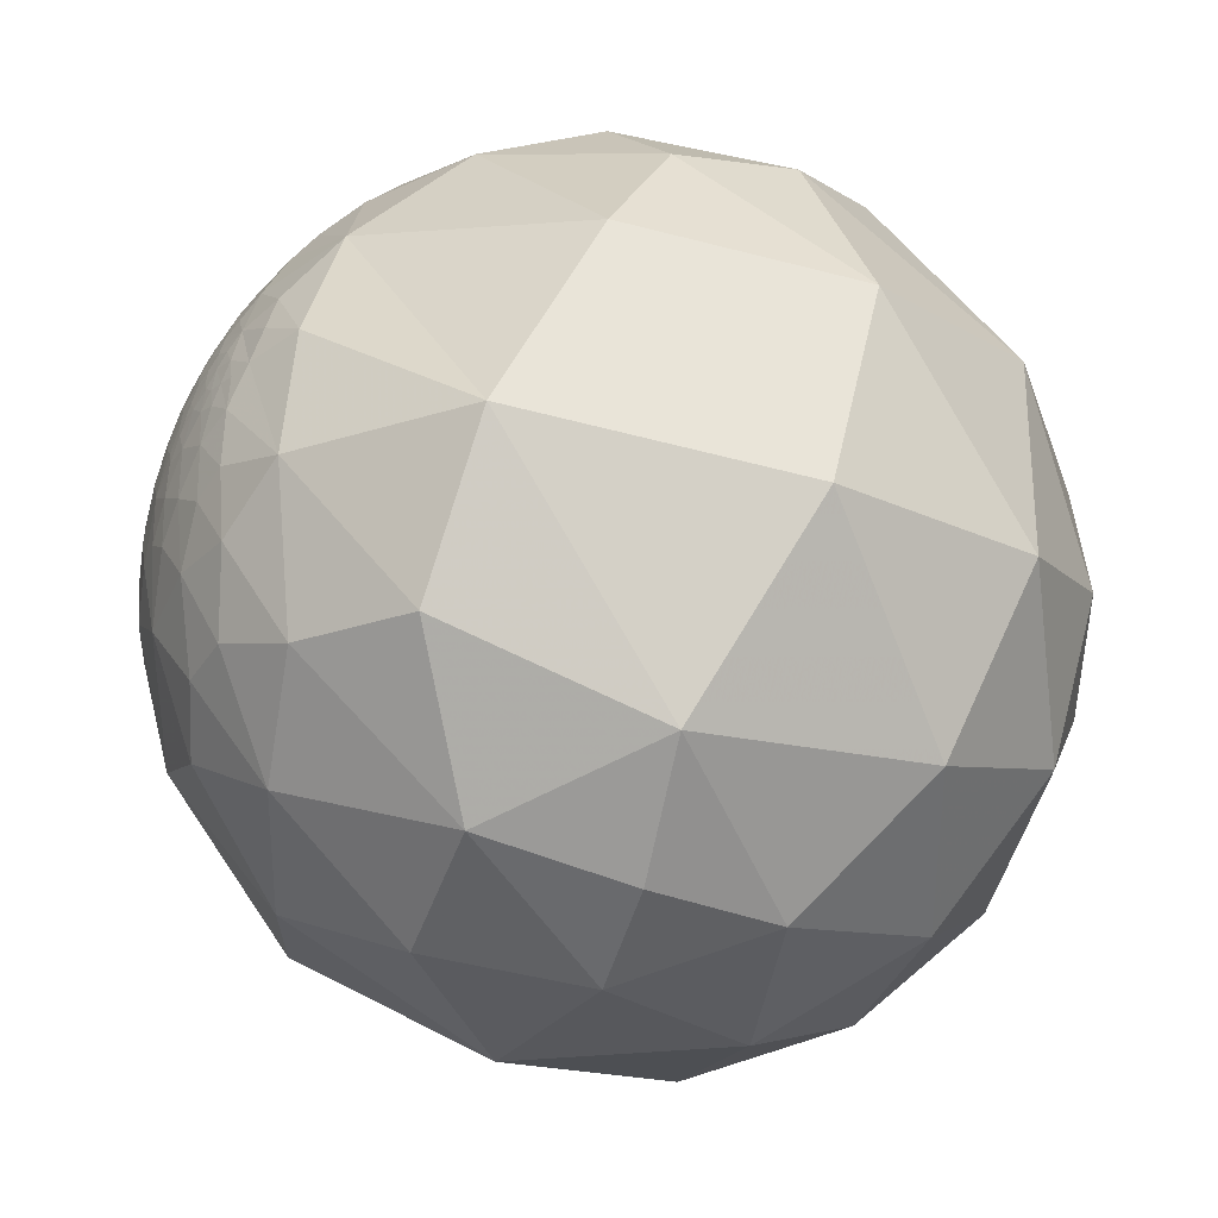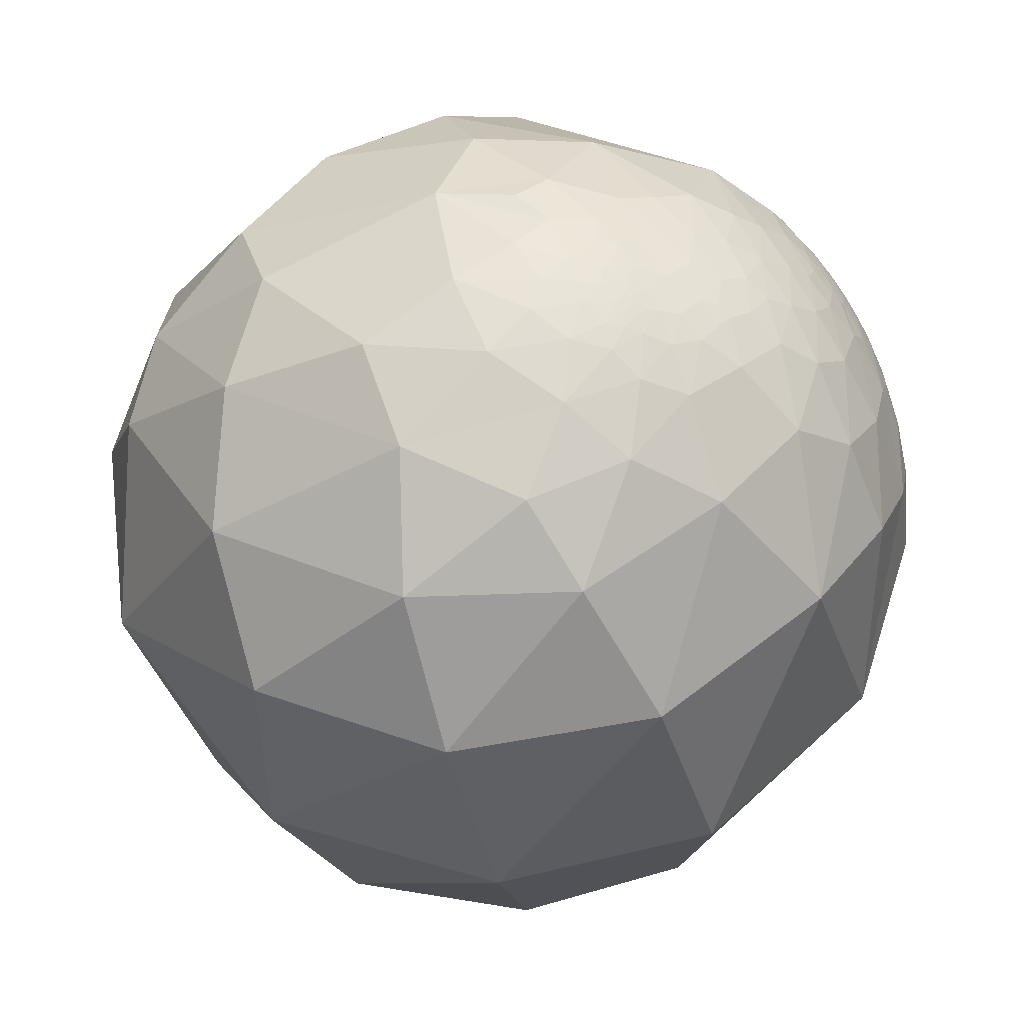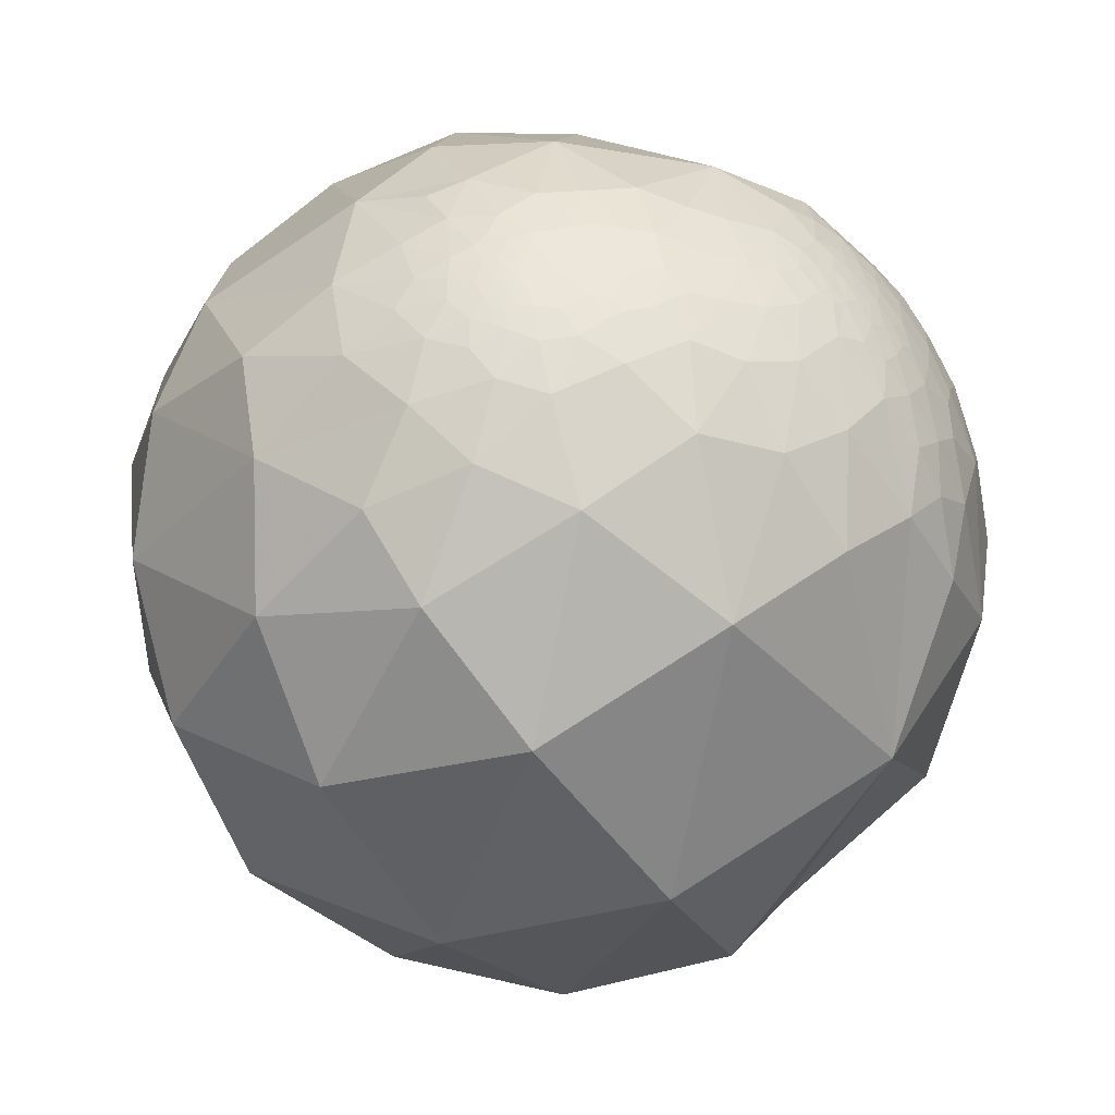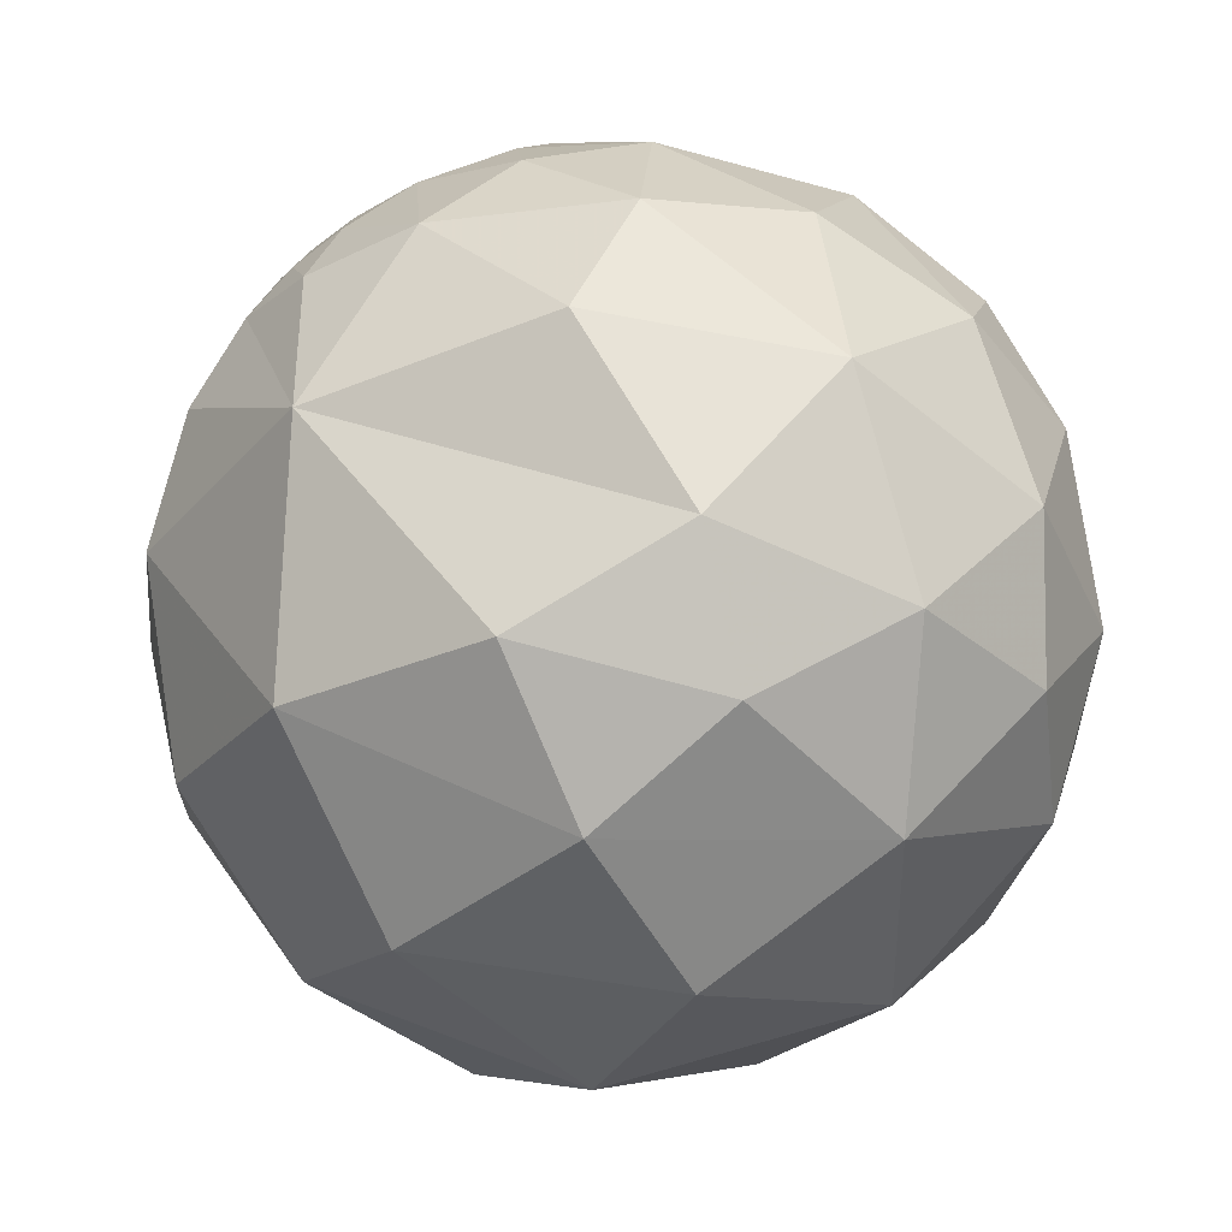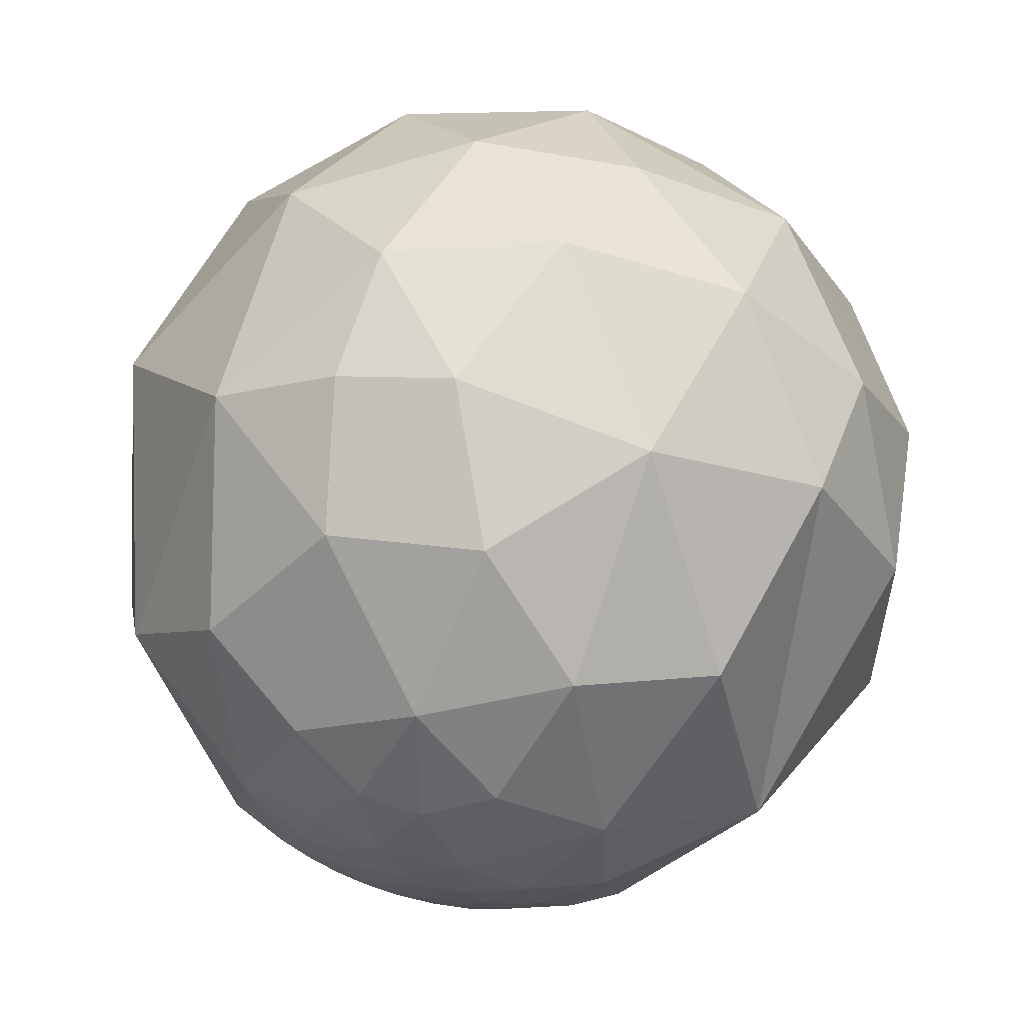
<metadata>
{"format":"obj","ext":"obj","renderer":"f3d","projection":"perspective","resolution":1024,"background":"white","views":[{"elev":37.9,"azim":56.2,"up":"+Z"},{"elev":1.5,"azim":-112.4,"up":"+Z"},{"elev":-2.8,"azim":-87.5,"up":"+Z"},{"elev":-65.9,"azim":10.6,"up":"+Z"},{"elev":-51.1,"azim":108.2,"up":"+Y"}]}
</metadata>
<code>
v -0.08639 0.5038 0.8595
v 0.3535 0.3694 0.8594
v 0.3603 0.7561 0.5463
v -0.4003 0.2447 0.8831
v -0.5464 0.397 0.7375
v -0.1272 0.215 0.9683
v -0.4794 -0.02518 0.8772
v -0.6845 0.004248 0.729
v -0.618 0.1505 0.7716
v -0.6718 -0.0932 0.7349
v -0.7447 -0.1537 0.6494
v -0.7605 -0.06792 0.6458
v -0.8211 -0.1864 0.5394
v -0.81 -0.1142 0.5753
v -0.8714 -0.1853 0.4543
v -0.8624 -0.1592 0.4805
v -0.8882 -0.1483 0.4349
v -0.8633 -0.1154 0.4913
v -0.9209 -0.1861 0.3426
v -0.9598 -0.03996 0.2777
v -0.9113 -0.09495 0.4008
v -0.9938 -0.1016 0.04449
v -0.9027 -0.0007354 -0.4302
v -0.7386 0.4447 -0.5067
v -0.4838 0.2172 -0.8478
v -0.9654 0.2166 -0.1454
v -0.9399 0.3375 0.05147
v -0.1866 0.6728 -0.7159
v -0.8066 0.5695 -0.1587
v -0.4643 0.7992 -0.3818
v -0.8009 0.5753 0.1662
v 0.1141 0.9581 -0.2627
v -0.4515 0.892 -0.02389
v -0.03255 0.9758 0.2164
v -0.4247 0.8544 0.2994
v 0.3605 0.9206 0.1503
v 0.6411 0.7395 -0.2052
v -0.01597 0.9042 0.4269
v 0.6785 0.7143 0.1716
v -0.1405 0.7295 0.6694
v -0.3732 0.75 0.5461
v -0.9839 0.1127 0.1385
v -0.9473 0.07251 0.3121
v -0.9331 0.2473 0.2609
v -0.8907 0.2175 0.3992
v -0.8436 0.3882 0.371
v -0.6821 0.619 0.3893
v -0.8385 0.2851 0.4644
v -0.7311 0.4251 0.5336
v -0.8081 0.2477 0.5344
v -0.7359 0.2819 0.6157
v -0.6385 0.2382 0.7318
v -0.7324 0.07886 0.6763
v -0.7168 0.1873 0.6716
v -0.7763 0.005741 0.6303
v -0.8385 -0.04158 0.5433
v -0.887 -0.05585 0.4583
v -0.921 -0.01518 0.3892
v -0.7873 0.1259 0.6036
v -0.7704 0.1011 0.6295
v -0.7857 0.05479 0.6162
v -0.8244 0.02551 0.5655
v -0.8858 -0.005065 0.464
v -0.9177 0.1266 0.3766
v -0.9092 0.04743 0.4136
v -0.8996 0.08565 0.4282
v -0.8902 0.1263 0.4377
v -0.859 0.1757 0.4809
v -0.8302 0.1769 0.5286
v -0.7978 0.1741 0.5772
v -0.8122 0.0735 0.5787
v -0.8214 0.1059 0.5605
v -0.834 0.05161 0.5493
v -0.8459 0.0366 0.5321
v -0.86 0.01668 0.51
v -0.86 0.04333 0.5085
v -0.8835 0.03235 0.4673
v -0.8898 0.05818 0.4526
v -0.8842 0.08095 0.4601
v -0.8704 0.09901 0.4823
v -0.844 0.1218 0.5224
v -0.241 -0.5767 0.7806
v -0.3646 -0.5884 0.7218
v -0.4163 -0.5281 0.7402
v -0.5483 -0.5534 0.627
v -0.5595 -0.494 0.6656
v -0.6035 -0.5451 0.5818
v -0.5547 -0.5845 0.5922
v -0.6123 -0.5878 0.5287
v -0.6569 -0.5005 0.5639
v -0.6752 -0.5468 0.4951
v -0.6534 -0.6243 0.4282
v -0.7384 -0.4759 0.4779
v -0.7341 -0.6403 0.2261
v -0.846 -0.5059 0.1685
v -0.7577 -0.5408 0.3653
v -0.6292 -0.7754 0.05272
v -0.5202 -0.8479 0.1025
v -0.7731 -0.6337 -0.02708
v -0.4749 -0.877 -0.07274
v -0.4032 -0.9103 0.09403
v -0.4914 -0.7443 -0.4522
v -0.2193 -0.9641 -0.1497
v 0.05995 -0.8612 -0.5046
v -0.01481 -0.9992 0.03831
v -0.247 -0.9491 0.1952
v -0.03609 -0.9738 0.2243
v 0.2407 -0.9608 0.1375
v 0.2121 -0.9535 -0.214
v 0.03302 -0.9379 0.3452
v 0.2072 -0.8763 0.4349
v 0.5373 -0.8349 -0.1196
v -0.06535 -0.8643 0.4986
v 0.622 -0.7531 0.2145
v -0.03946 -0.7433 0.6678
v 0.4123 -0.7094 0.5716
v -0.349 -0.6779 0.6471
v -0.3184 -0.6518 0.6884
v -0.4661 -0.5889 0.6603
v -0.5713 -0.6107 0.5483
v -0.6022 -0.6173 0.5063
v -0.6221 -0.7225 0.3016
v -0.5658 -0.7991 0.2033
v -0.4853 -0.8456 0.2221
v -0.3952 -0.8869 0.2392
v -0.3566 -0.8804 0.3127
v -0.2915 -0.8889 0.3534
v -0.2075 -0.8427 0.4968
v -0.1647 -0.9116 0.3766
v -0.1846 -0.7966 0.5757
v -0.2829 -0.7261 0.6267
v -0.3785 -0.6877 0.6196
v -0.4074 -0.648 0.6435
v -0.4614 -0.6286 0.626
v -0.5139 -0.6219 0.5908
v -0.5661 -0.6458 0.5123
v -0.5928 -0.6841 0.4249
v -0.5636 -0.7298 0.3868
v -0.5387 -0.7808 0.3164
v -0.4499 -0.8214 0.3506
v -0.3721 -0.8361 0.4031
v -0.2939 -0.8425 0.4514
v -0.306 -0.7781 0.5485
v -0.3558 -0.7234 0.5917
v -0.4529 -0.6585 0.601
v -0.5095 -0.6502 0.5636
v -0.5203 -0.6712 0.5279
v -0.5376 -0.7015 0.4678
v -0.5115 -0.7568 0.4069
v -0.4909 -0.735 0.4677
v -0.4682 -0.7723 0.4294
v -0.4282 -0.7931 0.4332
v -0.3892 -0.7792 0.4913
v -0.3939 -0.7303 0.5581
v -0.4062 -0.6966 0.5914
v -0.6089 -0.2733 -0.7446
v -0.1542 -0.4072 -0.9002
v 0.2415 -0.535 -0.8096
v 0.2593 -0.2209 -0.9402
v 0.5559 -0.6649 -0.4989
v 0.8065 -0.5742 -0.1408
v 0.6087 -0.2534 -0.7518
v 0.8507 -0.5117 0.12
v 0.8713 -0.2675 -0.4114
v 0.967 0.09813 -0.2351
v 0.8163 0.04069 -0.5761
v 0.8099 -0.4047 0.4246
v 0.9719 0.09146 0.2167
v 0.9651 -0.2612 -0.01836
v 0.2565 -0.4596 0.8503
v 0.05084 -0.0547 0.9972
v -0.4145 -0.3695 0.8316
v -0.6158 -0.3939 0.6824
v -0.6364 -0.3132 0.7049
v -0.6873 -0.4336 0.5827
v -0.7292 -0.3374 0.5954
v -0.7826 -0.3858 0.4885
v -0.8077 -0.3107 0.5011
v -0.8302 -0.4292 0.3558
v -0.9221 -0.3299 0.2021
v -0.8616 -0.3162 0.397
v -0.8989 -0.4002 -0.1782
v -0.6309 -0.2053 0.7482
v -0.7329 -0.2454 0.6345
v -0.7925 -0.2656 0.549
v -0.8507 -0.243 0.4661
v -0.0671 -0.02815 -0.9973
v 0.5016 0.1602 -0.8501
v 0.07015 0.3726 -0.9253
v 0.7982 0.3915 -0.4578
v 0.4228 0.6287 -0.6526
v 0.8902 0.4549 -0.02608
v 0.7753 0.4597 0.4331
v 0.6837 0.0175 0.7296
v -0.83 0.07722 0.5524
v -0.8295 0.06609 0.5545
v -0.8406 0.06361 0.5379
v -0.8711 0.03765 0.4896
v -0.8792 0.04762 0.4741
v -0.871 0.05151 0.4886
v -0.8792 0.06067 0.4727
v -0.8677 0.07977 0.4907
v -0.8614 0.07593 0.5022
v -0.8436 0.08117 0.5308
v -0.4834 -0.6692 0.5644
v -0.4491 -0.7199 0.5292
v -0.4396 -0.6916 0.573
v -0.4724 -0.7271 0.4982
v -0.4943 -0.7021 0.5126
v -0.4514 -0.7541 0.4771
v -0.8477 0.05045 0.5281
v -0.8646 0.05515 0.4994
v -0.8562 0.06059 0.5131
v -0.8701 0.06825 0.4882
f 1 2 3
f 1 4 6
f 1 5 4
f 10 8 12
f 16 15 13
f 16 18 17
f 13 18 16
f 17 19 15
f 21 17 18
f 19 20 22
f 23 24 25
f 24 23 26
f 27 26 42
f 25 24 28
f 31 29 27
f 29 24 26
f 30 32 28
f 33 30 29
f 33 35 34
f 35 33 31
f 36 34 38
f 38 35 41
f 3 39 36
f 3 38 40
f 43 64 44
f 45 44 64
f 11 12 14
f 46 31 44
f 48 46 45
f 47 46 49
f 49 48 50
f 51 5 49
f 53 8 9
f 54 9 52
f 14 12 56
f 55 56 12
f 57 18 56
f 58 21 57
f 20 43 42
f 55 61 62
f 57 63 58
f 65 66 64
f 68 45 67
f 70 54 51
f 60 59 71
f 71 59 72
f 71 62 61
f 62 73 74
f 62 71 73
f 62 74 75
f 75 74 76
f 56 75 63
f 77 78 65
f 77 65 63
f 65 78 66
f 66 78 79
f 67 79 80
f 59 70 72
f 83 82 84
f 82 170 172
f 86 85 119
f 85 88 119
f 88 85 87
f 89 91 92
f 96 92 91
f 94 92 96
f 96 91 93
f 99 94 95
f 98 100 101
f 97 102 100
f 109 112 108
f 110 108 111
f 111 115 113
f 115 111 116
f 114 116 111
f 117 131 118
f 83 119 118
f 134 119 135
f 119 88 135
f 92 122 137
f 92 94 122
f 94 97 122
f 124 101 125
f 123 98 124
f 106 127 126
f 129 127 106
f 113 130 128
f 133 118 119
f 133 117 118
f 120 136 135
f 121 136 120
f 138 137 122
f 122 123 139
f 124 125 140
f 125 126 140
f 141 126 127
f 141 140 126
f 142 129 128
f 129 142 127
f 143 128 130
f 135 136 146
f 135 146 145
f 147 146 136
f 147 136 148
f 138 148 137
f 137 148 136
f 139 149 138
f 148 138 149
f 151 140 152
f 141 152 140
f 153 152 141
f 143 154 153
f 157 102 156
f 164 165 169
f 164 166 165
f 164 162 166
f 168 169 165
f 167 116 114
f 172 86 84
f 86 172 173
f 172 174 173
f 176 173 174
f 173 176 175
f 179 93 177
f 95 182 99
f 7 171 6
f 6 171 2
f 183 172 7
f 11 183 10
f 184 13 185
f 13 184 11
f 178 185 186
f 19 180 181
f 25 187 156
f 23 156 182
f 187 159 157
f 189 188 187
f 189 25 28
f 188 162 159
f 166 188 190
f 191 190 188
f 192 190 37
f 37 191 32
f 37 190 191
f 194 168 193
f 194 2 171
f 195 197 196
f 196 73 71
f 75 76 198
f 199 78 77
f 201 79 78
f 80 214 202
f 80 79 214
f 80 203 81
f 80 202 203
f 81 204 72
f 204 81 203
f 197 195 204
f 207 145 205
f 147 205 146
f 154 207 206
f 152 210 151
f 210 206 208
f 150 151 210
f 76 213 212
f 197 213 211
f 211 73 197
f 211 213 76
f 1 6 2
f 7 6 4
f 4 9 7
f 9 8 7
f 8 10 7
f 11 10 12
f 40 41 5
f 16 17 15
f 18 13 14
f 21 19 17
f 19 21 20
f 42 22 20
f 26 23 22
f 42 26 22
f 29 30 24
f 24 30 28
f 27 29 26
f 32 33 34
f 33 32 30
f 31 33 29
f 36 37 32
f 36 32 34
f 36 39 37
f 38 34 35
f 3 36 38
f 1 3 40
f 54 52 5
f 40 38 41
f 44 27 42
f 42 43 44
f 44 31 27
f 46 47 31
f 47 35 31
f 45 46 44
f 41 47 49
f 47 41 35
f 49 46 48
f 5 41 49
f 51 49 50
f 5 9 4
f 9 5 52
f 55 12 8
f 54 53 9
f 54 59 60
f 56 18 14
f 57 21 18
f 58 20 21
f 20 58 43
f 53 60 61
f 115 116 170
f 56 55 62
f 56 62 75
f 63 57 56
f 43 58 65
f 58 63 65
f 65 64 43
f 67 45 64
f 64 66 67
f 68 48 45
f 50 48 68
f 50 70 51
f 70 50 69
f 70 59 54
f 61 60 71
f 63 75 77
f 67 66 79
f 68 67 80
f 68 69 50
f 81 69 68
f 68 80 81
f 69 81 70
f 70 81 72
f 87 85 86
f 84 82 172
f 119 83 84
f 84 86 119
f 88 87 89
f 91 87 90
f 91 89 87
f 103 100 102
f 95 94 96
f 94 99 97
f 97 99 102
f 98 97 100
f 101 100 103
f 106 101 103
f 109 105 103
f 107 105 108
f 105 107 106
f 105 109 108
f 118 131 115
f 108 110 107
f 114 108 112
f 108 114 111
f 110 111 113
f 83 118 82
f 97 98 123
f 88 89 120
f 121 89 92
f 89 121 120
f 130 113 115
f 124 98 101
f 106 125 101
f 125 106 126
f 107 129 106
f 129 107 110
f 113 129 110
f 129 113 128
f 136 121 92
f 133 132 117
f 133 119 134
f 88 120 135
f 131 117 132
f 138 122 139
f 139 124 140
f 139 123 124
f 142 141 127
f 143 142 128
f 132 133 145
f 131 143 130
f 143 131 144
f 140 151 149
f 134 135 145
f 133 134 145
f 149 150 148
f 149 151 150
f 144 155 154
f 142 143 153
f 141 142 153
f 132 155 144
f 158 104 102
f 160 109 104
f 157 159 158
f 160 161 112
f 160 162 164
f 162 160 158
f 161 163 114
f 169 163 161
f 169 168 167
f 163 167 114
f 194 171 170
f 170 116 167
f 86 173 175
f 172 170 171
f 7 172 171
f 93 90 175
f 177 175 176
f 182 156 102
f 179 96 93
f 179 95 96
f 181 180 179
f 179 180 95
f 181 177 178
f 177 181 179
f 184 176 174
f 182 95 180
f 172 183 174
f 10 183 7
f 186 185 13
f 176 184 185
f 11 184 183
f 178 176 185
f 191 189 28
f 181 178 186
f 186 19 181
f 19 186 15
f 22 23 182
f 180 22 182
f 22 180 19
f 156 187 157
f 23 25 156
f 187 188 159
f 25 189 187
f 162 188 166
f 189 191 188
f 165 166 190
f 168 165 192
f 39 192 37
f 193 192 39
f 201 199 200
f 194 167 168
f 2 193 3
f 2 194 193
f 195 71 72
f 71 195 196
f 196 197 73
f 75 198 77
f 198 76 200
f 198 199 77
f 199 198 200
f 199 201 78
f 153 206 210
f 201 214 79
f 72 204 195
f 146 205 145
f 207 205 206
f 205 209 206
f 207 155 145
f 150 209 148
f 209 150 208
f 209 208 206
f 209 147 148
f 147 209 205
f 207 154 155
f 153 154 206
f 214 213 203
f 208 150 210
f 74 73 211
f 74 211 76
f 200 76 212
f 214 212 213
f 214 200 212
f 213 197 204
f 213 204 203
f 14 13 11
f 5 1 40
f 5 51 54
f 8 53 55
f 60 53 54
f 61 55 53
f 170 82 115
f 86 90 87
f 90 93 91
f 102 104 103
f 103 105 106
f 103 104 109
f 115 82 118
f 123 122 97
f 115 131 130
f 92 137 136
f 132 144 131
f 145 155 132
f 149 139 140
f 154 143 144
f 102 157 158
f 104 158 160
f 112 109 160
f 164 161 160
f 158 159 162
f 114 112 161
f 161 164 169
f 167 163 169
f 170 167 194
f 175 90 86
f 175 177 93
f 176 178 177
f 102 99 182
f 174 183 184
f 13 15 186
f 28 32 191
f 190 192 165
f 192 193 168
f 39 3 193
f 200 214 201
f 210 152 153
f 203 202 214

</code>
